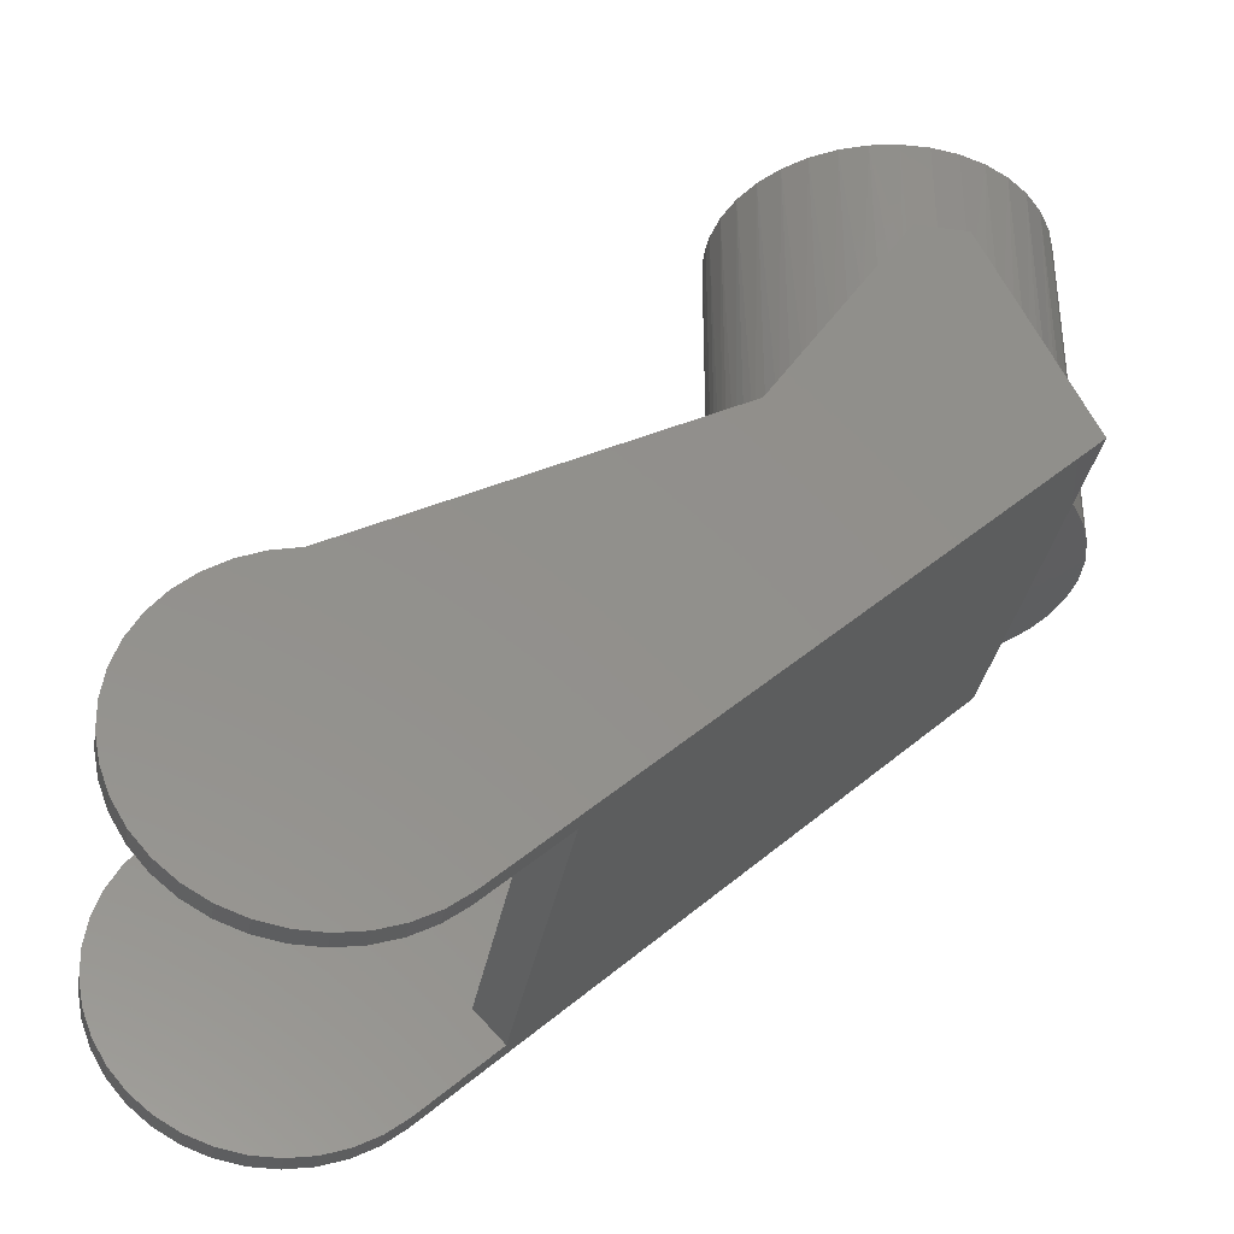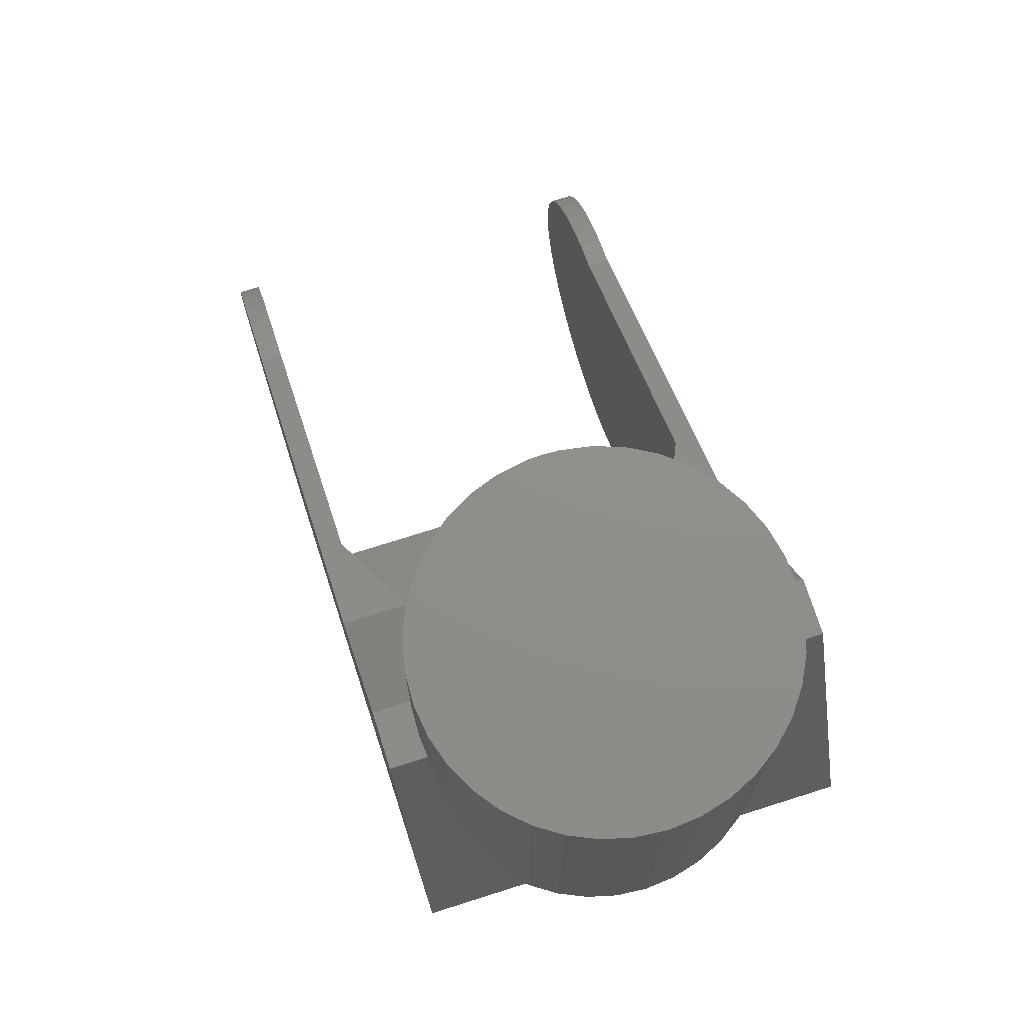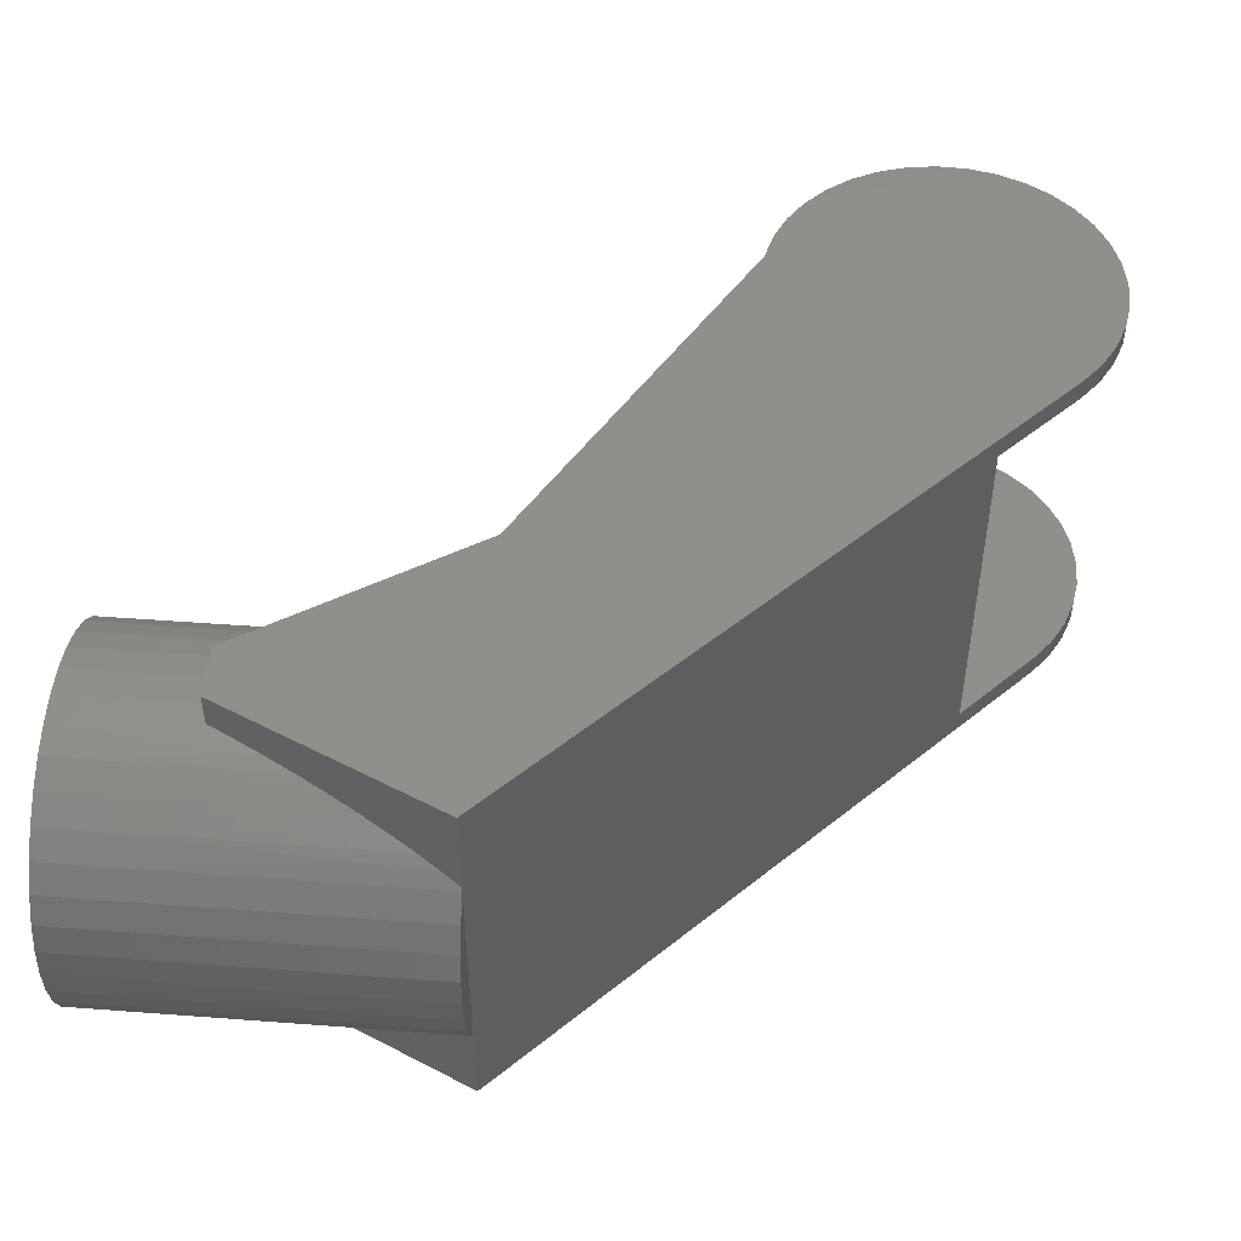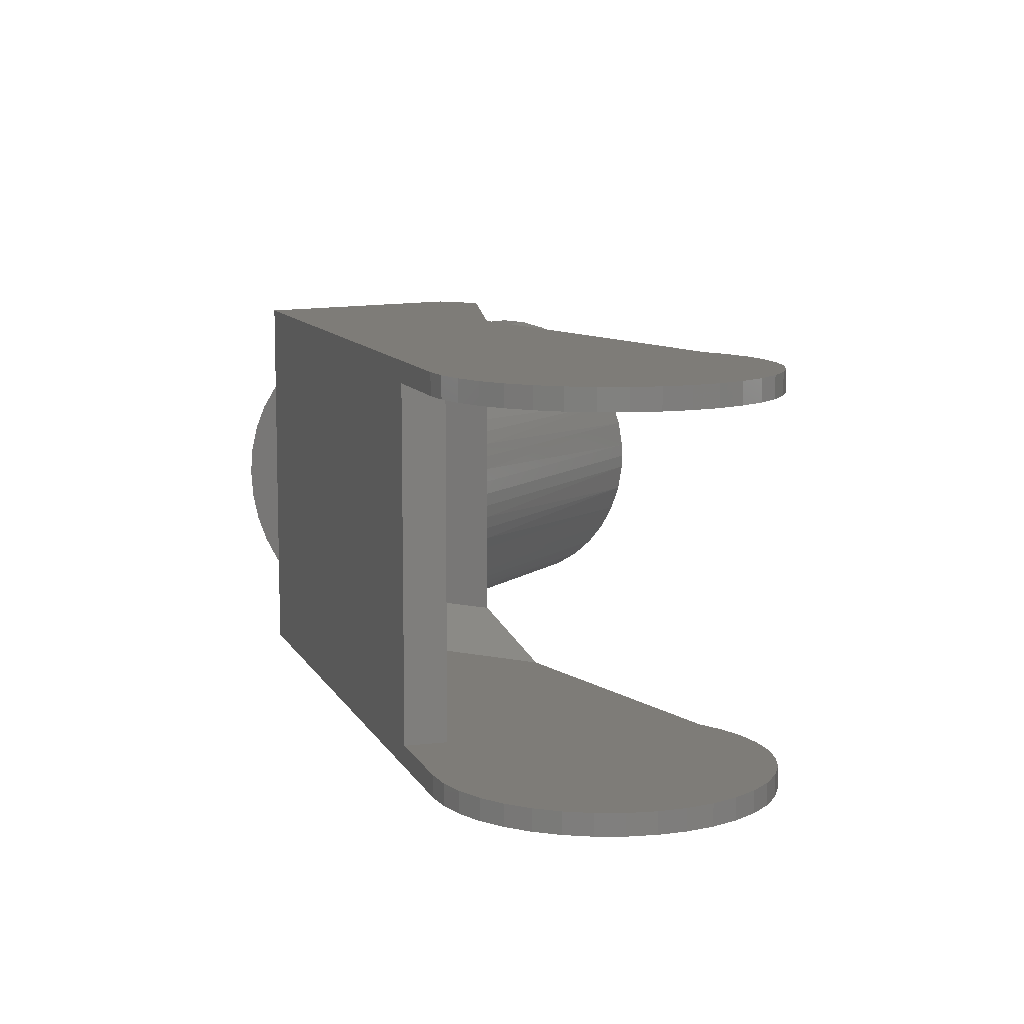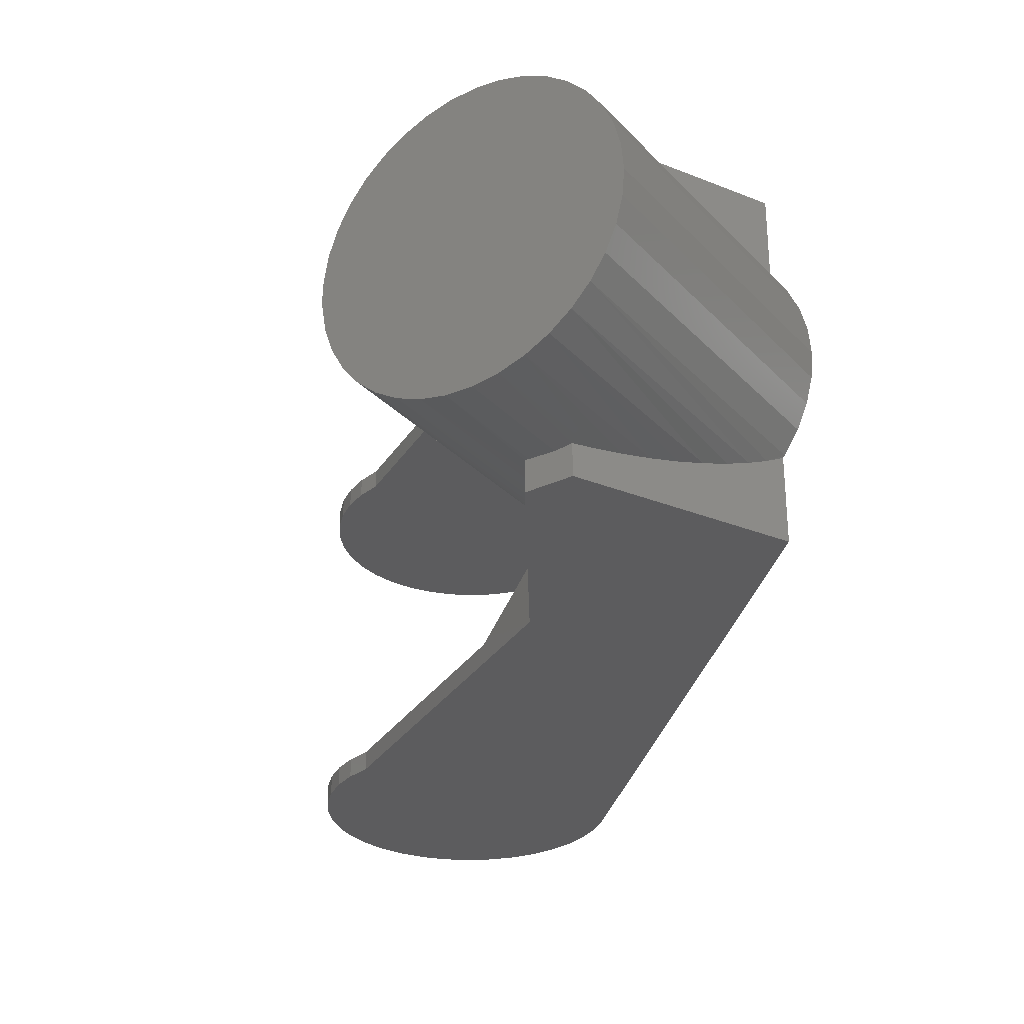
<metadata>
{"format":"stl","ext":"stl","renderer":"f3d","projection":"perspective","resolution":1024,"background":"white","views":[{"elev":-35.3,"azim":-10.4,"up":"+Z"},{"elev":73.3,"azim":72.4,"up":"+Z"},{"elev":49.2,"azim":94.8,"up":"+Y"},{"elev":9.8,"azim":-150.6,"up":"+Y"},{"elev":-29.8,"azim":34.4,"up":"+Y"}]}
</metadata>
<code>
# stl→obj: 221 verts, 434 faces
v 0.03361 0.01878 0.08467
v 0.02995 -0.02419 0.08467
v 0.02995 0.02419 0.08467
v 0.0295 -0.02474 0.08467
v 0.0295 0.02474 0.08467
v 0.0363 0.01283 0.08467
v 0.03795 0.006507 0.08467
v 0.0385 0 0.08467
v 0.03795 -0.006507 0.08467
v 0.0363 -0.01283 0.08467
v 0.03361 -0.01878 0.08467
v -0.05996 -0.041 0.07275
v 0.002275 -0.041 0.07275
v -0.1225 -0.041 0.03803
v -0.07924 -0.041 -0.004077
v -0.1288 -0.041 0.03646
v -0.1451 -0.041 0.02578
v -0.1403 -0.041 0.03025
v -0.1348 -0.041 0.03384
v -0.1477 -0.041 -0.02257
v -0.151 -0.041 -0.01697
v -0.09518 -0.041 -0.03208
v -0.07238 -0.041 -0.01135
v -0.1547 -0.041 -0.004472
v -0.1549 -0.041 0.002063
v -0.154 -0.041 0.008538
v -0.1434 -0.041 -0.02752
v -0.09006 -0.041 -0.02802
v -0.1534 -0.041 -0.01088
v -0.152 -0.041 0.01477
v -0.149 -0.041 0.02057
v -0.1009 -0.041 -0.03522
v -0.1071 -0.041 -0.03734
v -0.1327 -0.041 -0.03493
v -0.1136 -0.041 -0.03839
v -0.1265 -0.041 -0.03716
v -0.1201 -0.041 -0.03833
v -0.1383 -0.041 -0.03168
v -0.1225 -0.046 0.03803
v -0.1288 -0.046 0.03646
v -0.1348 -0.046 0.03384
v -0.1403 -0.046 0.03025
v -0.1451 -0.046 0.02578
v -0.149 -0.046 0.02057
v -0.152 -0.046 0.01477
v -0.154 -0.046 0.008538
v -0.1549 -0.046 0.002063
v -0.1547 -0.046 -0.004472
v -0.1534 -0.046 -0.01088
v -0.151 -0.046 -0.01697
v -0.1477 -0.046 -0.02257
v -0.1434 -0.046 -0.02752
v -0.1383 -0.046 -0.03168
v -0.1327 -0.046 -0.03493
v -0.1265 -0.046 -0.03716
v -0.1201 -0.046 -0.03833
v -0.1136 -0.046 -0.03839
v -0.1071 -0.046 -0.03734
v -0.1009 -0.046 -0.03522
v -0.09518 -0.046 -0.03208
v -0.09006 -0.046 -0.02802
v 0.002275 0.041 0.07275
v -0.05996 0.041 0.07275
v -0.07924 0.041 -0.004077
v -0.1225 0.041 0.03803
v -0.07238 0.041 -0.01135
v -0.09006 0.041 -0.02802
v -0.1547 0.041 -0.004472
v -0.09518 0.041 -0.03208
v -0.1009 0.041 -0.03522
v -0.1288 0.041 0.03646
v -0.1348 0.041 0.03384
v -0.1403 0.041 0.03025
v -0.1201 0.041 -0.03833
v -0.1136 0.041 -0.03839
v -0.1071 0.041 -0.03734
v -0.1451 0.041 0.02578
v -0.149 0.041 0.02057
v -0.152 0.041 0.01477
v -0.1434 0.041 -0.02752
v -0.1534 0.041 -0.01088
v -0.1477 0.041 -0.02257
v -0.151 0.041 -0.01697
v -0.1383 0.041 -0.03168
v -0.1327 0.041 -0.03493
v -0.1265 0.041 -0.03716
v -0.154 0.041 0.008538
v -0.1549 0.041 0.002063
v -0.09006 0.046 -0.02802
v -0.09518 0.046 -0.03208
v -0.1009 0.046 -0.03522
v -0.1071 0.046 -0.03734
v -0.1136 0.046 -0.03839
v -0.1201 0.046 -0.03833
v -0.1265 0.046 -0.03716
v -0.1327 0.046 -0.03493
v -0.1383 0.046 -0.03168
v -0.1434 0.046 -0.02752
v -0.1477 0.046 -0.02257
v -0.151 0.046 -0.01697
v -0.1534 0.046 -0.01088
v -0.1547 0.046 -0.004472
v -0.1549 0.046 0.002063
v -0.154 0.046 0.008538
v -0.152 0.046 0.01477
v -0.149 0.046 0.02057
v -0.1451 0.046 0.02578
v -0.1403 0.046 0.03025
v -0.1348 0.046 0.03384
v -0.1288 0.046 0.03646
v -0.1225 0.046 0.03803
v 0.01492 0.031 0.08467
v -0.0385 0.031 0.08467
v 0.01492 -0.031 0.08467
v -0.0385 -0.031 0.08467
v 0.0295 0.046 0.08467
v 0.0295 -0.046 0.08467
v -0.0385 -0.046 0.08467
v 0.006 -0.046 0.1347
v -0.006 -0.046 0.1347
v -0.0385 0.046 0.08467
v -0.006 0.046 0.1347
v 0.006 0.046 0.1347
v 0.02755 0.0269 0.08882
v 0.02544 0.0289 0.09331
v 0.01733 0.03438 0.1106
v 0.02019 0.03278 0.1045
v 0.02289 0.03095 0.09872
v 0.006 0.03803 0.1347
v 0.008111 0.03764 0.1302
v 0.01127 0.03681 0.1234
v 0.01435 0.03572 0.1169
v -0.0385 0 0.08467
v 0.008111 -0.03764 0.1302
v 0.006 -0.03803 0.1347
v 0.02755 -0.0269 0.08882
v 0.02544 -0.0289 0.09331
v 0.02289 -0.03095 0.09872
v 0.02019 -0.03278 0.1045
v 0.01733 -0.03438 0.1106
v 0.01435 -0.03572 0.1169
v 0.01127 -0.03681 0.1234
v 0.001634 -0.03847 0.1347
v -0.00489 -0.03819 0.1347
v -0.006 -0.03803 0.1347
v -0.03836 -0.003265 0.08488
v -0.03795 -0.006507 0.08552
v -0.03508 -0.01586 0.08992
v -0.0363 -0.01283 0.08805
v -0.03726 -0.009701 0.08658
v -0.0319 -0.02156 0.09482
v -0.03361 -0.01878 0.09219
v -0.02544 -0.0289 0.1048
v -0.0278 -0.02664 0.1011
v -0.02995 -0.02419 0.09781
v -0.01733 -0.03438 0.1172
v -0.02019 -0.03278 0.1128
v -0.02289 -0.03095 0.1087
v -0.008658 -0.03751 0.1306
v -0.01127 -0.03681 0.1266
v -0.01435 -0.03572 0.1218
v -0.008658 0.03751 0.1306
v -0.006 0.03803 0.1347
v -0.03836 0.003265 0.08488
v -0.03795 0.006507 0.08552
v -0.03726 0.009701 0.08658
v -0.0363 0.01283 0.08805
v -0.03508 0.01586 0.08992
v -0.03361 0.01878 0.09219
v -0.0319 0.02156 0.09482
v -0.02995 0.02419 0.09781
v -0.0278 0.02664 0.1011
v -0.02544 0.0289 0.1048
v -0.02289 0.03095 0.1087
v -0.02019 0.03278 0.1128
v -0.01733 0.03438 0.1172
v -0.01435 0.03572 0.1218
v -0.01127 0.03681 0.1266
v 0.001634 0.03847 0.1347
v -0.00489 0.03819 0.1347
v 0.008111 -0.03764 0.1647
v 0.008111 0.03764 0.1647
v 0.001634 0.03847 0.1647
v 0.01435 0.03572 0.1647
v 0.02019 0.03278 0.1647
v 0.02544 0.0289 0.1647
v 0.02995 0.02419 0.1647
v 0.02544 -0.0289 0.1647
v 0.02019 -0.03278 0.1647
v 0.02995 -0.02419 0.1647
v 0.01435 -0.03572 0.1647
v 0.001634 -0.03847 0.1647
v -0.00489 -0.03819 0.1647
v -0.01127 -0.03681 0.1647
v -0.01733 -0.03438 0.1647
v -0.02289 -0.03095 0.1647
v -0.0278 -0.02664 0.1647
v -0.0319 -0.02156 0.1647
v -0.03508 -0.01586 0.1647
v -0.03726 -0.009701 0.1647
v -0.03836 -0.003265 0.1647
v -0.0385 -4.715e-18 0.08467
v -0.0385 -1.414e-17 0.1647
v -0.03836 0.003265 0.1647
v -0.03726 0.009701 0.1647
v -0.03508 0.01586 0.1647
v -0.0319 0.02156 0.1647
v -0.0278 0.02664 0.1647
v -0.02289 0.03095 0.1647
v -0.01733 0.03438 0.1647
v -0.01127 0.03681 0.1647
v -0.00489 0.03819 0.1647
v 0.03361 0.01878 0.1647
v 0.0363 0.01283 0.1647
v 0.03795 0.006507 0.1647
v 0.0385 0 0.1647
v 0.03795 -0.006507 0.1647
v 0.0363 -0.01283 0.1647
v 0.03361 -0.01878 0.1647
v -0.0385 -4.715e-18 0.1647
v 2.915e-09 0 0.1647
f 1 2 3
f 3 2 4
f 3 4 5
f 1 6 2
f 2 6 7
f 2 7 8
f 8 9 2
f 2 9 10
f 2 10 11
f 12 13 14
f 14 13 15
f 14 15 16
f 17 18 15
f 15 18 19
f 15 19 16
f 20 21 22
f 23 24 15
f 15 24 25
f 15 25 26
f 20 22 27
f 23 28 24
f 24 28 22
f 24 22 29
f 29 22 21
f 26 30 15
f 15 30 31
f 15 31 17
f 32 33 34
f 34 33 35
f 34 35 36
f 36 35 37
f 32 34 22
f 22 34 38
f 22 38 27
f 39 14 16
f 39 16 40
f 40 16 19
f 40 19 41
f 41 19 18
f 41 18 42
f 42 18 17
f 42 17 43
f 43 17 31
f 43 31 44
f 44 31 30
f 44 30 45
f 45 30 26
f 45 26 46
f 46 26 25
f 46 25 47
f 47 25 24
f 47 24 48
f 48 24 29
f 48 29 49
f 49 29 21
f 49 21 50
f 50 21 20
f 50 20 51
f 51 20 27
f 51 27 52
f 52 27 38
f 52 38 53
f 53 38 34
f 53 34 54
f 54 34 36
f 54 36 55
f 55 36 37
f 55 37 56
f 56 37 35
f 56 35 57
f 57 35 33
f 57 33 58
f 58 33 32
f 58 32 59
f 59 32 22
f 59 22 60
f 60 22 28
f 60 28 61
f 62 63 64
f 64 63 65
f 66 64 67
f 67 64 68
f 67 68 69
f 69 68 70
f 65 71 64
f 64 71 72
f 64 72 73
f 74 75 68
f 68 75 76
f 68 76 70
f 73 77 64
f 64 77 78
f 64 78 79
f 80 81 82
f 82 81 83
f 80 84 81
f 81 84 85
f 81 85 68
f 68 85 86
f 68 86 74
f 79 87 64
f 64 87 88
f 64 88 68
f 89 67 69
f 89 69 90
f 90 69 70
f 90 70 91
f 91 70 76
f 91 76 92
f 92 76 75
f 92 75 93
f 93 75 74
f 93 74 94
f 94 74 86
f 94 86 95
f 95 86 85
f 95 85 96
f 96 85 84
f 96 84 97
f 97 84 80
f 97 80 98
f 98 80 82
f 98 82 99
f 99 82 83
f 99 83 100
f 100 83 81
f 100 81 101
f 101 81 68
f 101 68 102
f 102 68 88
f 102 88 103
f 103 88 87
f 103 87 104
f 104 87 79
f 104 79 105
f 105 79 78
f 105 78 106
f 106 78 77
f 106 77 107
f 107 77 73
f 107 73 108
f 108 73 72
f 108 72 109
f 109 72 71
f 109 71 110
f 110 71 65
f 110 65 111
f 112 113 62
f 62 113 63
f 13 12 114
f 114 12 115
f 61 28 23
f 67 89 66
f 66 89 116
f 116 5 66
f 66 5 4
f 66 4 23
f 23 4 117
f 23 117 61
f 14 39 12
f 12 39 118
f 12 118 115
f 119 120 117
f 117 120 118
f 117 118 61
f 61 118 39
f 40 41 54
f 57 58 39
f 57 39 56
f 58 59 39
f 39 59 60
f 39 60 61
f 41 42 54
f 54 42 43
f 54 43 44
f 40 54 39
f 39 54 55
f 39 55 56
f 44 45 54
f 54 45 46
f 54 46 47
f 47 48 54
f 54 48 49
f 54 49 50
f 50 51 54
f 54 51 52
f 54 52 53
f 113 121 63
f 63 121 111
f 63 111 65
f 95 96 111
f 122 123 121
f 121 123 116
f 121 116 111
f 111 116 89
f 89 90 111
f 111 90 91
f 111 91 92
f 92 93 111
f 111 93 94
f 111 94 95
f 108 109 101
f 96 97 111
f 111 97 98
f 111 98 99
f 109 110 101
f 101 110 111
f 101 111 100
f 100 111 99
f 104 105 103
f 103 105 106
f 103 106 102
f 102 106 101
f 101 106 107
f 101 107 108
f 124 5 116
f 124 116 125
f 126 127 116
f 116 127 128
f 116 128 125
f 129 130 123
f 123 130 131
f 123 131 116
f 116 131 132
f 116 132 126
f 113 112 133
f 133 112 114
f 133 114 115
f 134 135 119
f 117 4 136
f 136 137 117
f 117 137 138
f 117 138 139
f 139 140 117
f 117 140 141
f 117 141 119
f 119 141 142
f 119 142 134
f 119 135 143
f 119 143 120
f 120 143 144
f 120 144 145
f 146 133 115
f 146 115 147
f 148 149 115
f 115 149 150
f 115 150 147
f 118 151 115
f 115 151 152
f 115 152 148
f 153 154 118
f 118 154 155
f 118 155 151
f 156 157 118
f 118 157 158
f 118 158 153
f 145 159 120
f 120 159 160
f 120 160 118
f 118 160 161
f 118 161 156
f 162 163 122
f 113 133 164
f 164 165 113
f 113 165 166
f 113 166 167
f 167 168 113
f 113 168 169
f 113 169 121
f 169 170 121
f 121 170 171
f 121 171 172
f 172 173 121
f 121 173 174
f 121 174 175
f 175 176 121
f 121 176 177
f 121 177 122
f 122 177 178
f 122 178 162
f 179 129 123
f 179 123 180
f 180 123 122
f 180 122 163
f 135 134 181
f 182 130 129
f 182 129 183
f 130 182 131
f 131 182 184
f 131 184 132
f 132 184 126
f 126 184 185
f 126 185 127
f 127 185 128
f 128 185 186
f 128 186 125
f 125 186 124
f 124 186 187
f 124 187 5
f 188 189 139
f 136 190 137
f 137 190 188
f 137 188 138
f 138 188 139
f 181 134 191
f 134 142 191
f 191 142 141
f 191 141 189
f 189 141 140
f 189 140 139
f 135 181 143
f 143 181 192
f 143 192 193
f 160 159 194
f 194 159 145
f 194 145 193
f 193 145 144
f 193 144 143
f 160 194 161
f 161 194 195
f 161 195 156
f 156 195 157
f 157 195 196
f 157 196 158
f 158 196 153
f 153 196 197
f 153 197 154
f 154 197 155
f 155 197 198
f 155 198 151
f 151 198 152
f 152 198 199
f 152 199 148
f 148 199 149
f 149 199 200
f 149 200 150
f 150 200 147
f 147 200 201
f 147 201 146
f 146 201 202
f 202 201 203
f 202 203 164
f 164 203 204
f 164 204 165
f 165 204 205
f 165 205 166
f 166 205 167
f 167 205 206
f 167 206 168
f 207 208 172
f 172 171 207
f 207 171 170
f 207 170 206
f 206 170 169
f 206 169 168
f 209 210 176
f 176 175 209
f 209 175 174
f 209 174 208
f 208 174 173
f 208 173 172
f 180 163 211
f 163 162 211
f 211 162 178
f 211 178 210
f 210 178 177
f 210 177 176
f 211 212 180
f 180 212 183
f 180 183 179
f 179 183 129
f 5 187 3
f 3 187 213
f 3 213 1
f 1 213 214
f 1 214 6
f 6 214 215
f 6 215 7
f 7 215 216
f 7 216 8
f 8 216 217
f 8 217 9
f 9 217 218
f 9 218 10
f 10 218 219
f 10 219 11
f 11 219 190
f 11 190 2
f 2 190 136
f 2 136 4
f 220 201 221
f 220 221 204
f 207 206 221
f 221 206 205
f 221 205 204
f 210 209 221
f 221 209 208
f 221 208 207
f 183 212 221
f 221 212 211
f 221 211 210
f 185 184 221
f 221 184 182
f 221 182 183
f 213 187 221
f 221 187 186
f 221 186 185
f 216 215 221
f 221 215 214
f 221 214 213
f 219 218 221
f 221 218 217
f 221 217 216
f 189 188 221
f 221 188 190
f 221 190 219
f 192 181 221
f 221 181 191
f 221 191 189
f 195 194 221
f 221 194 193
f 221 193 192
f 198 197 221
f 221 197 196
f 221 196 195
f 201 200 221
f 221 200 199
f 221 199 198
f 64 66 15
f 15 66 23
f 114 112 13
f 13 112 62
f 13 62 15
f 15 62 64

</code>
